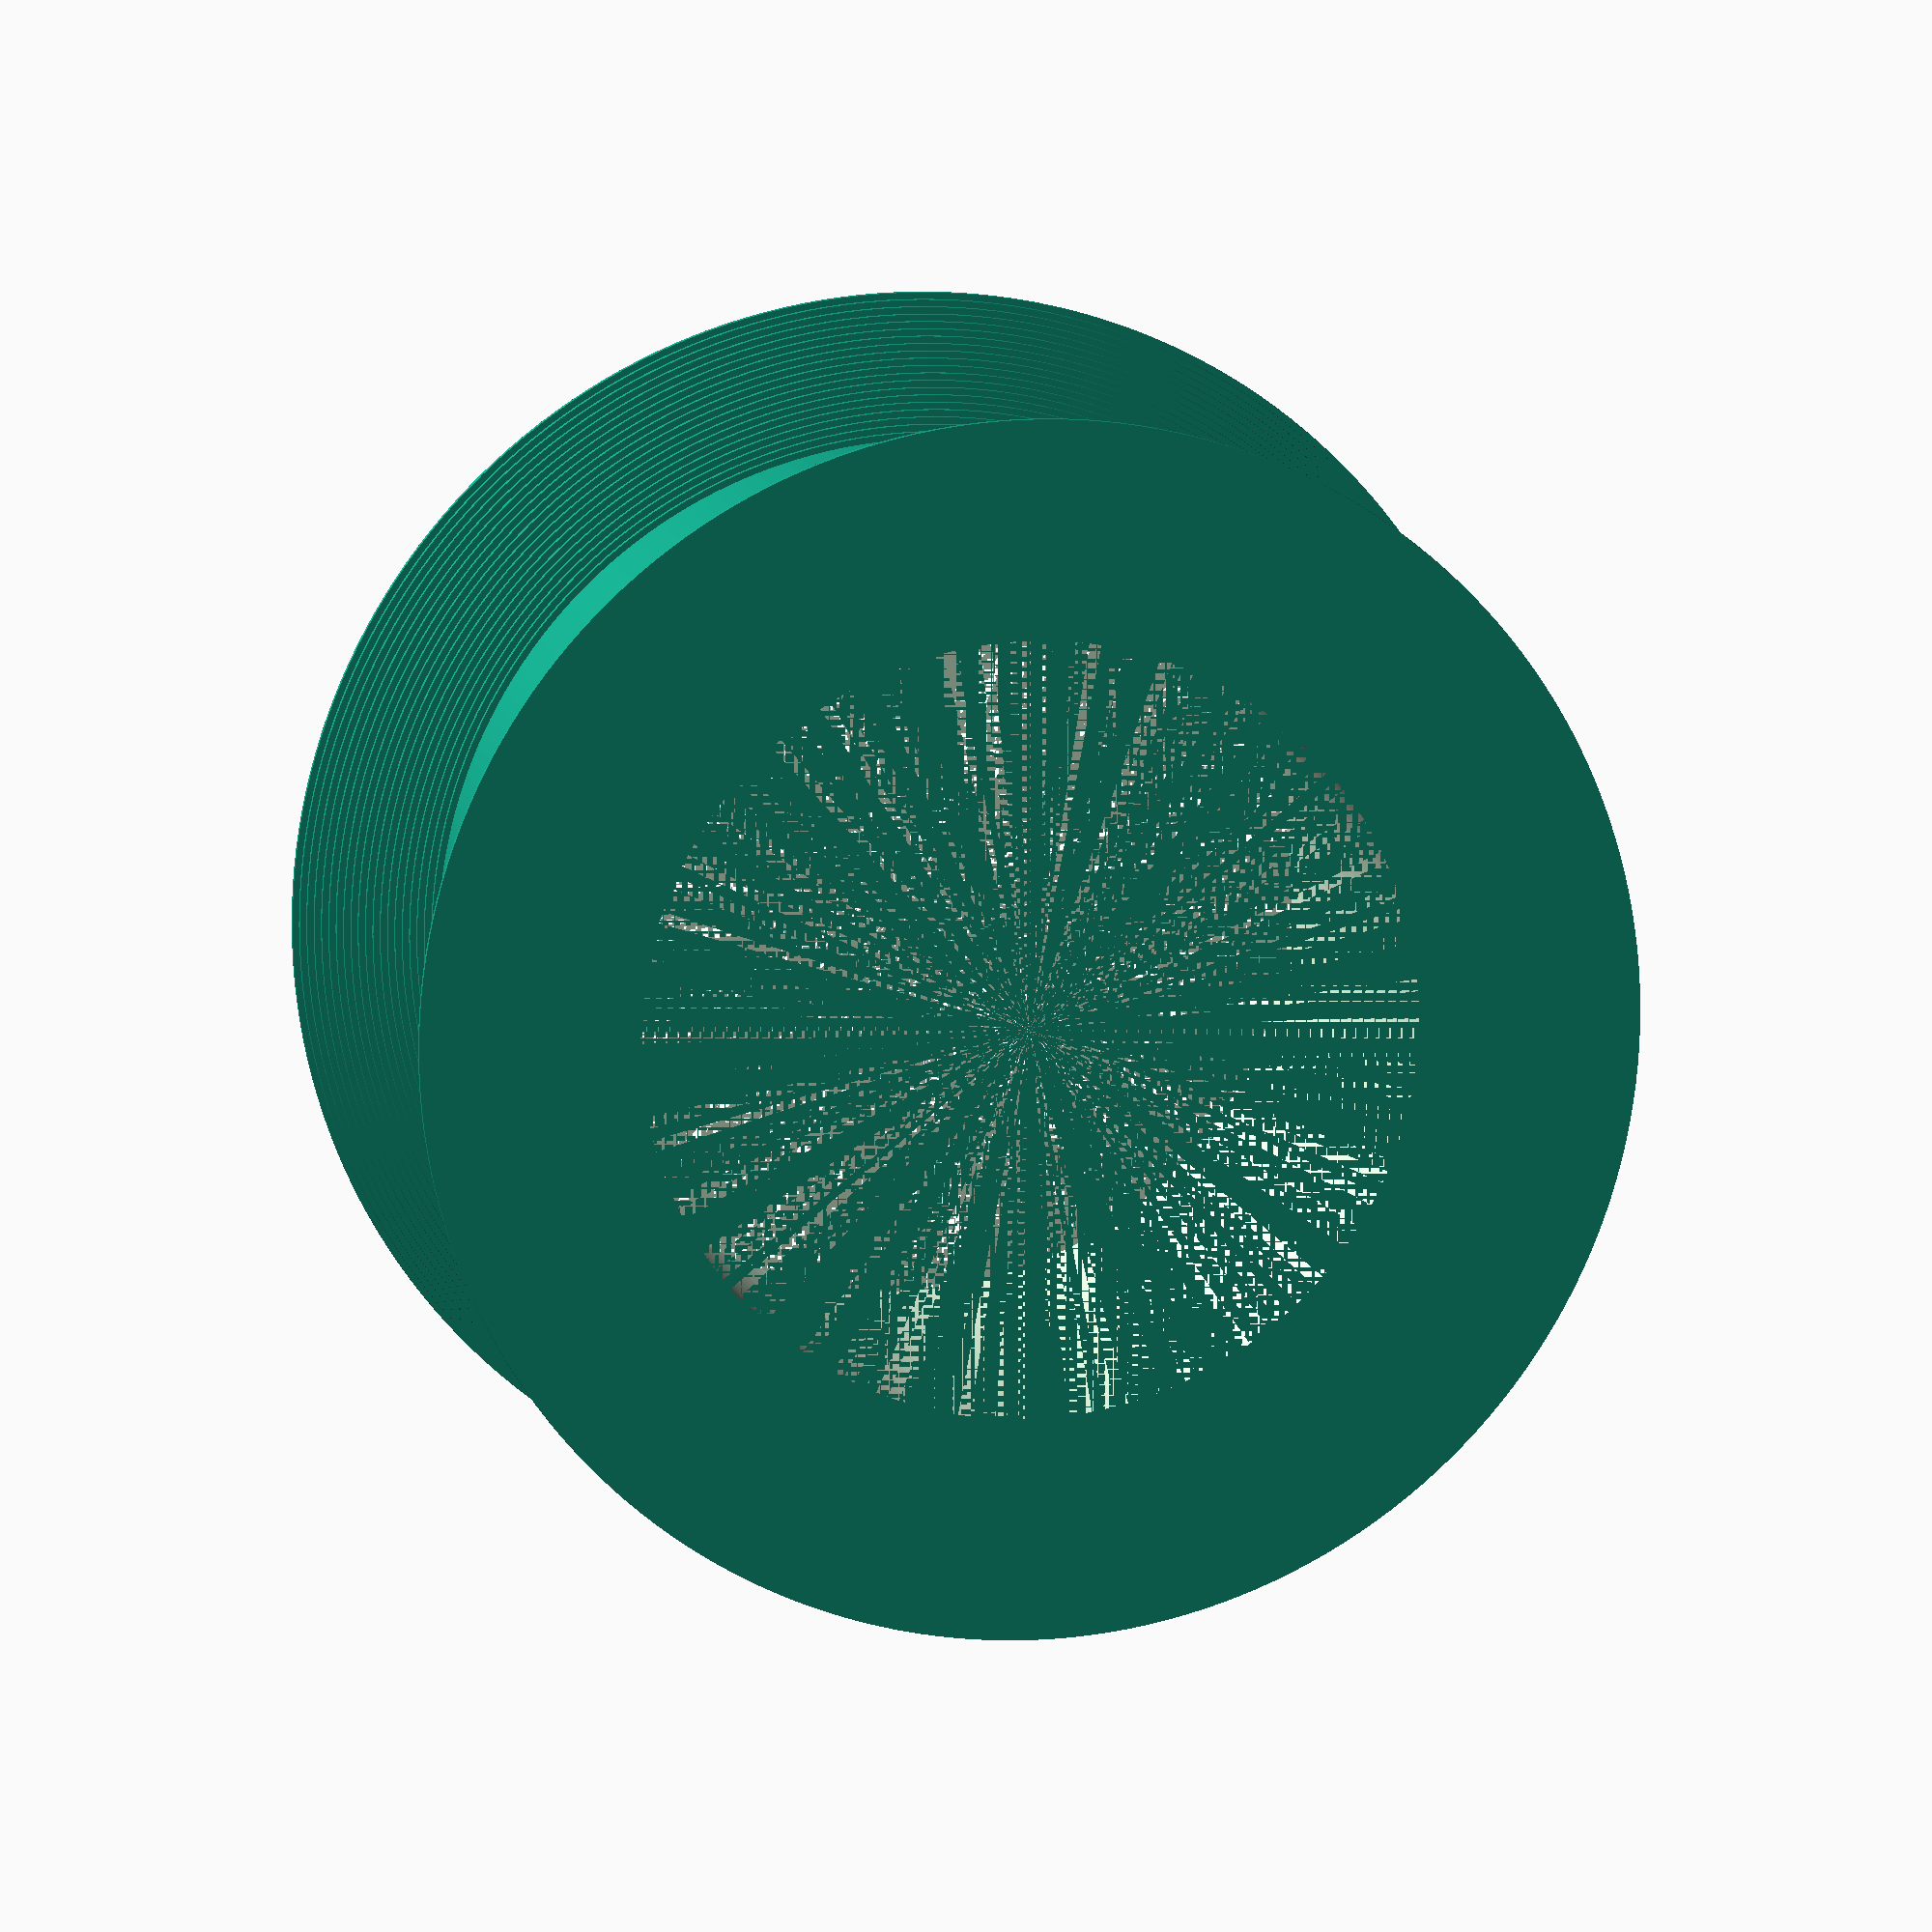
<openscad>

InternalDiameter = 10.2;
ExternalDiameter = 12.7;
RimDiameter = 16;
RimHeight = 1.5;
CompleteHeight = 9.2;
RingsLimit = 20;
CylinderLimit = 200;

difference() {
    union() {
    cylinder(h=CompleteHeight, d=ExternalDiameter, center=false, $fn=CylinderLimit);

    // Rings on bottom
    for ( i = [0 : RingsLimit-1] ) {
        translate([0, 0, RimHeight/RingsLimit*i])
        cylinder(h=RimHeight/RingsLimit, d=ExternalDiameter+(RimDiameter-   ExternalDiameter)/RingsLimit*(RingsLimit-i), center=false, $fn=CylinderLimit);
        }
    
    // Rings on top
    for ( i = [0 : RingsLimit-1] ) {
        translate([0, 0, CompleteHeight-RimHeight/RingsLimit*(i+1)])
        cylinder(h=RimHeight/RingsLimit, d=ExternalDiameter+(RimDiameter-ExternalDiameter)/RingsLimit*(RingsLimit-i), center=false, $fn=CylinderLimit);
        }
    }
    cylinder(h=CompleteHeight, d=InternalDiameter, center=false, $fn=CylinderLimit);
}

</openscad>
<views>
elev=169.5 azim=39.8 roll=10.3 proj=o view=wireframe
</views>
